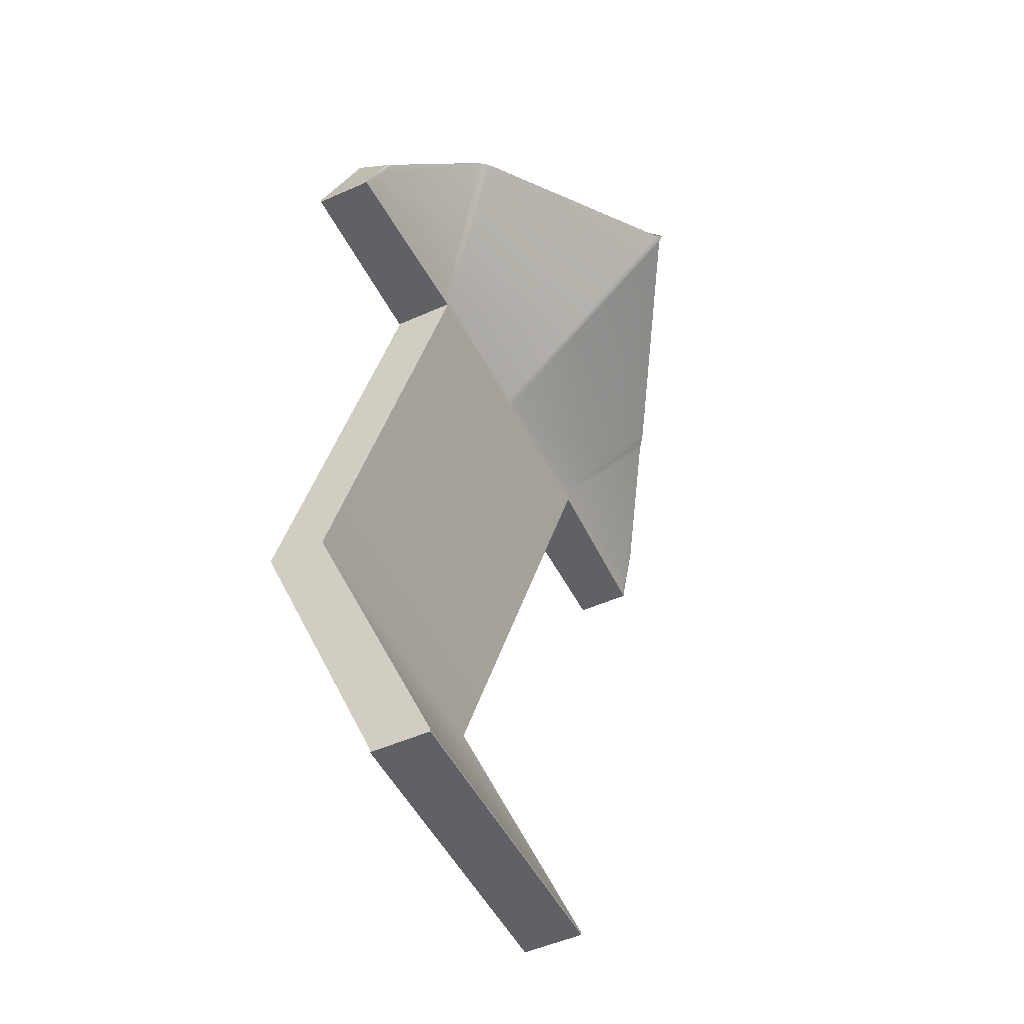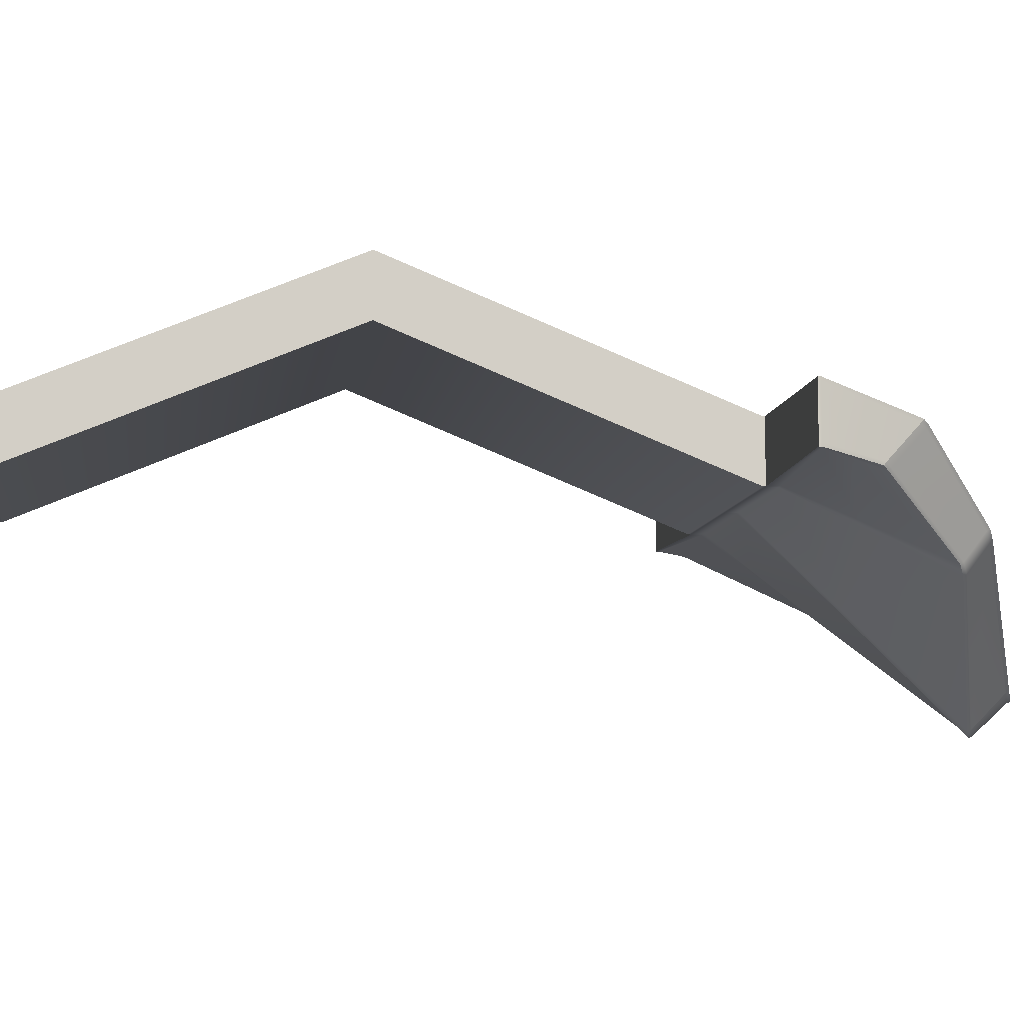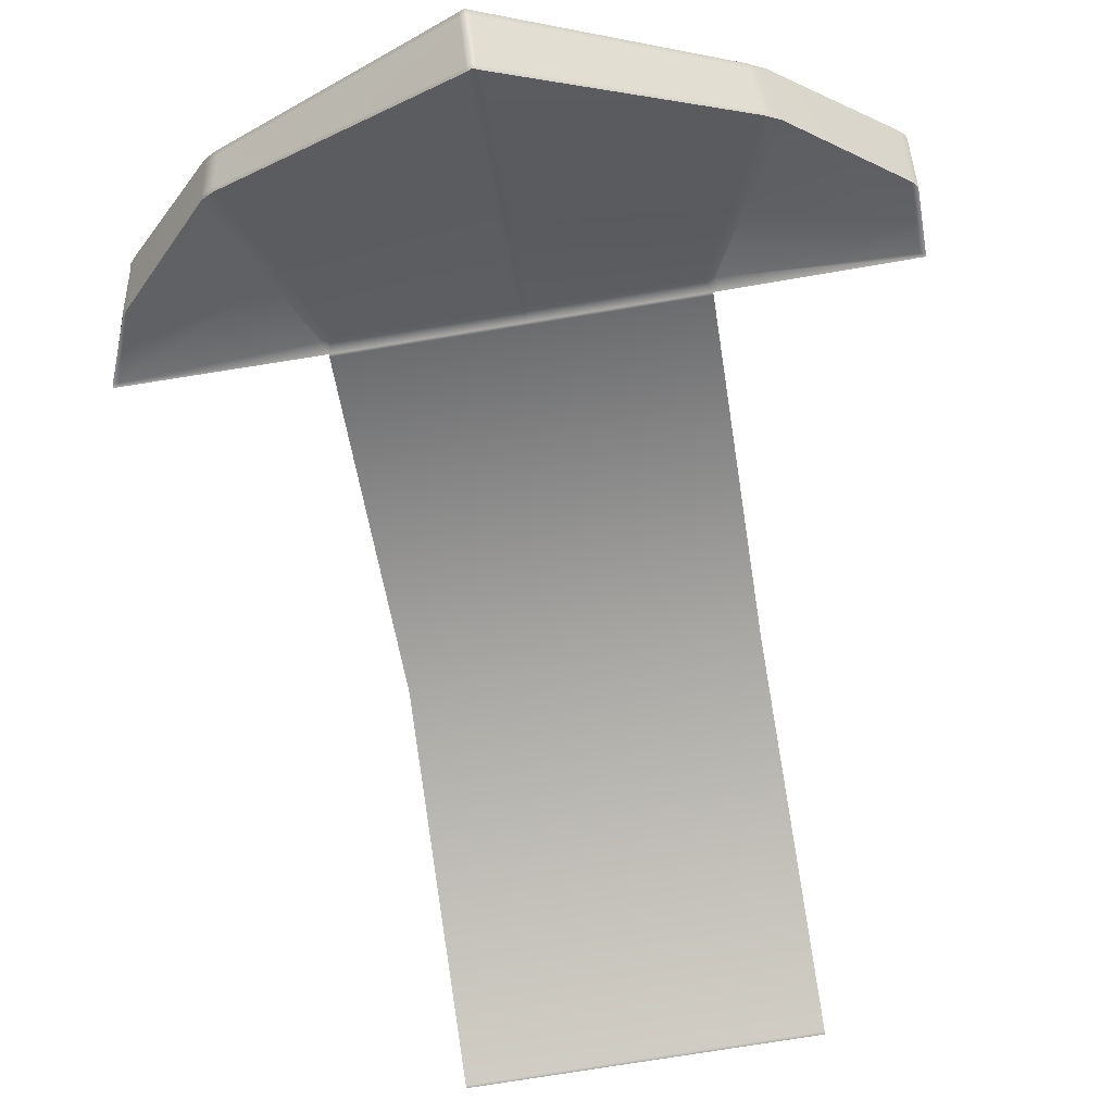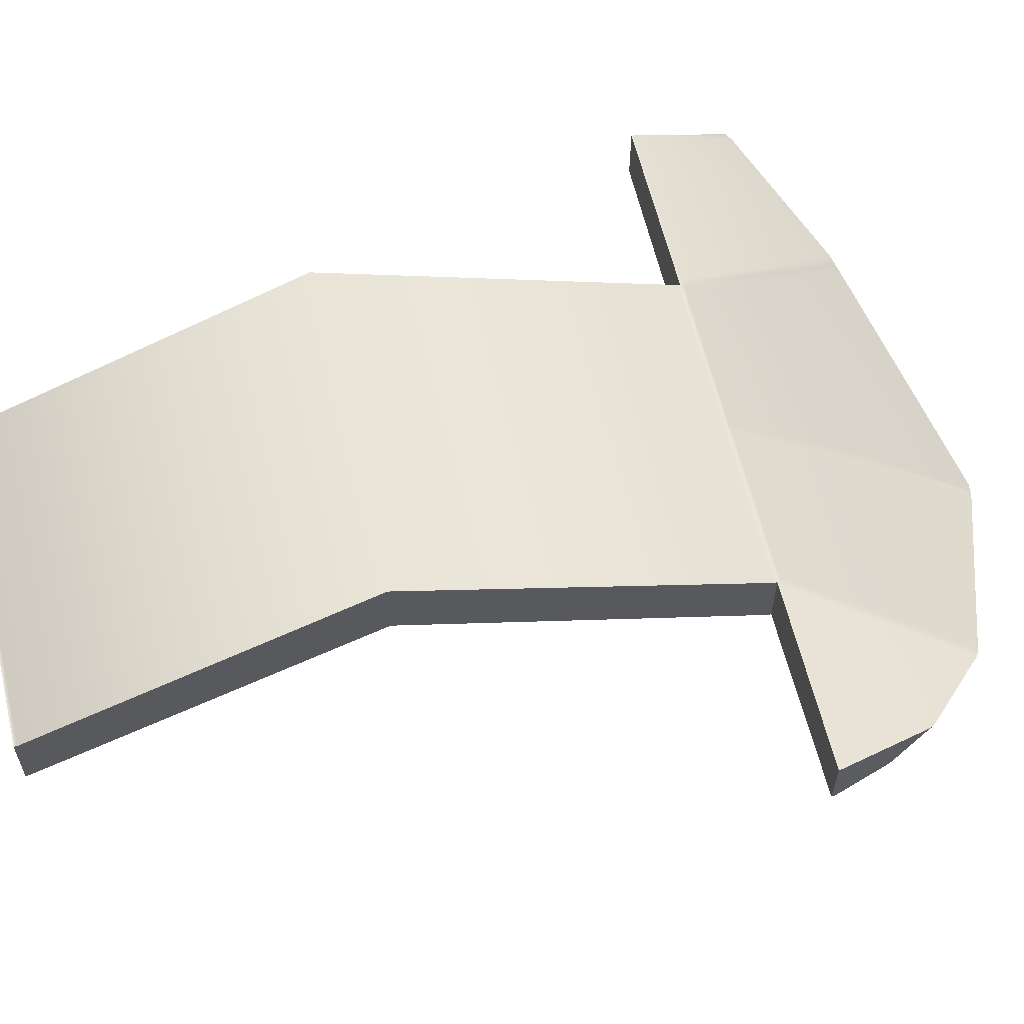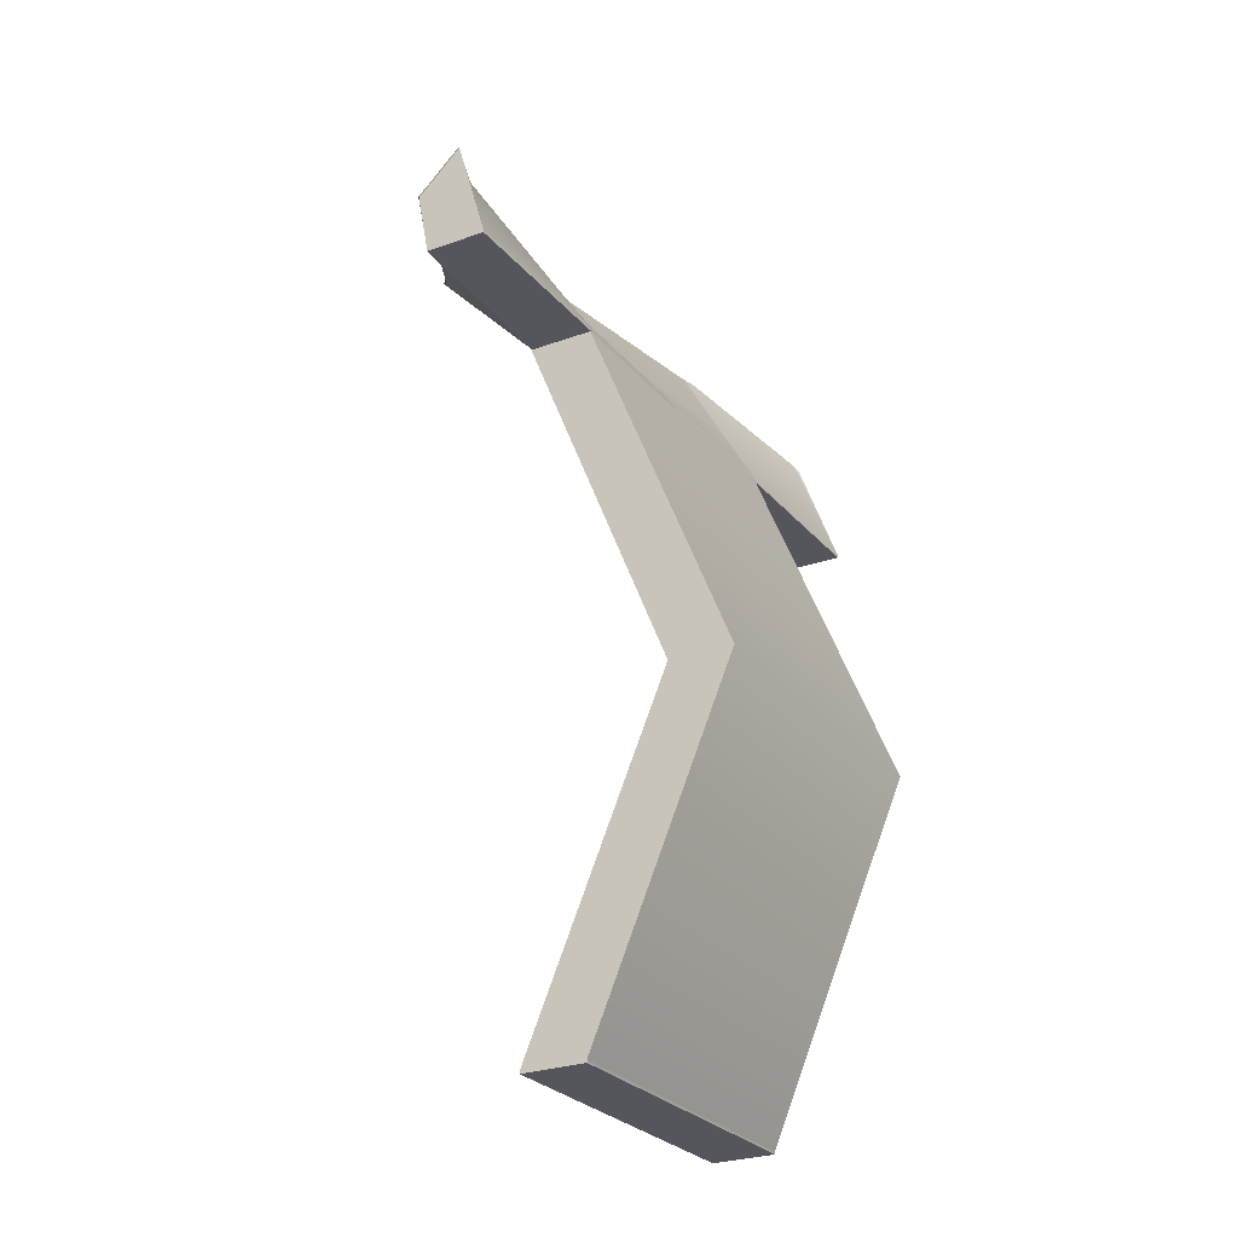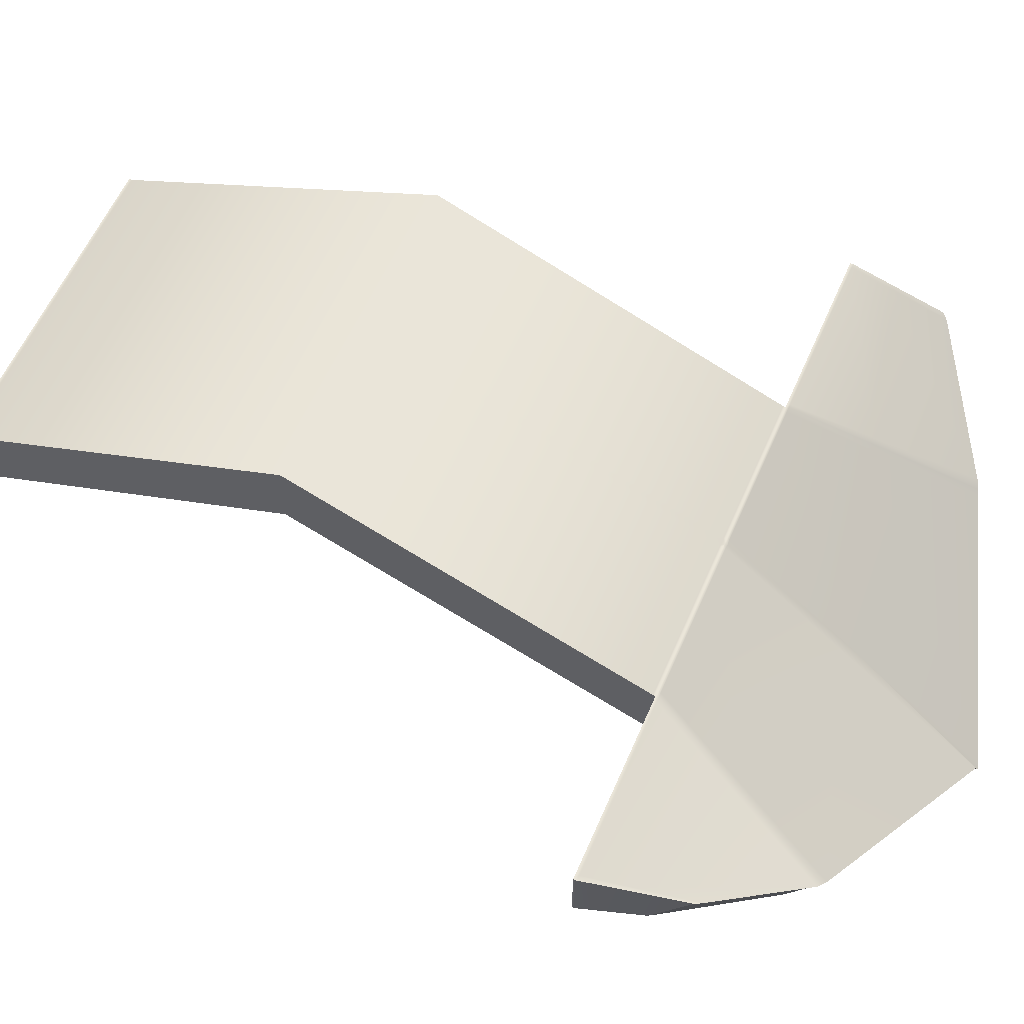
<metadata>
{"format":"obj","ext":"obj","renderer":"f3d","projection":"perspective","resolution":1024,"background":"white","views":[{"elev":-49.7,"azim":-63.8,"up":"+Z"},{"elev":-8.0,"azim":-97.8,"up":"+Y"},{"elev":-75.1,"azim":9.3,"up":"+Y"},{"elev":60.9,"azim":-103.5,"up":"+Y"},{"elev":-26.2,"azim":120.1,"up":"+Z"},{"elev":58.3,"azim":-66.8,"up":"+Y"}]}
</metadata>
<code>
g default
v -16.98 1.357 8.34
v -14.91 1.357 8.34
v -16.98 1.755 8.34
v -14.91 1.755 8.34
v -16.98 1.755 4.026
v -14.91 1.755 4.026
v -16.98 1.357 4.026
v -14.91 1.357 4.026
v -15.91 1.733 8.34
v -15.91 1.755 4.026
v -15.91 1.357 4.026
v -15.91 1.357 8.34
v -17.38 0.852 9.331
v -15.91 0.02516 9.813
v -15.91 0.2443 10.08
v -17.35 1.054 9.513
v -14.5 0.8587 9.257
v -14.53 1.035 9.508
v -13.77 1.389 8.34
v -13.77 1.755 8.34
v -13.77 1.582 8.959
v -13.77 1.321 8.723
v -18.15 1.389 8.34
v -18.15 1.755 8.34
v -18.01 1.321 8.723
v -17.96 1.582 8.959
v -17.93 1.556 8.994
v -17.98 1.296 8.757
v -18.12 1.389 8.34
v -18.12 1.755 8.34
v -18.15 1.755 8.359
v -18.12 1.755 8.364
v -16.98 1.755 8.359
v -15.91 1.733 8.359
v -14.91 1.755 8.359
v -13.77 1.755 8.359
v -13.77 1.389 8.359
v -14.91 1.357 8.419
v -15.91 1.357 8.423
v -16.98 1.357 8.419
v -18.12 1.389 8.364
v -18.15 1.389 8.359
v -17.31 1.026 9.532
v -16.95 1.755 8.359
v -16.95 1.755 8.34
v -16.95 1.755 4.026
v -16.95 1.357 4.026
v -16.95 1.357 8.34
v -16.95 1.357 8.422
v -17.34 0.8246 9.349
v -14.57 1.006 9.529
v -14.94 1.755 8.359
v -14.94 1.755 8.34
v -14.94 1.755 4.026
v -14.94 1.357 4.026
v -14.94 1.357 8.34
v -14.94 1.357 8.423
v -14.54 0.8294 9.278
v -15.89 0.3001 10.06
v -15.89 1.755 8.359
v -15.89 1.755 8.34
v -15.89 1.755 4.026
v -15.89 1.357 4.026
v -15.89 1.357 8.34
v -15.89 1.357 8.419
v -15.89 0.05902 9.8
v -15.94 0.3041 10.06
v -15.95 1.755 8.359
v -15.94 1.755 8.34
v -15.94 1.755 4.026
v -15.94 1.357 4.026
v -15.94 1.357 8.34
v -15.94 1.357 8.419
v -15.94 0.06302 9.798
v -13.8 1.557 8.993
v -13.8 1.755 8.359
v -13.8 1.755 8.34
v -13.8 1.389 8.34
v -13.8 1.389 8.363
v -13.8 1.296 8.757
v -13.77 1.562 8.944
v -13.8 1.537 8.978
v -14.53 1.021 9.487
v -14.57 0.9921 9.508
v -15.89 0.2908 10.04
v -15.91 0.235 10.06
v -15.94 0.2948 10.04
v -17.31 1.013 9.511
v -17.35 1.04 9.493
v -17.93 1.536 8.979
v -17.96 1.562 8.944
v -18.15 1.73 8.359
v -18.15 1.73 8.34
v -18.12 1.73 8.34
v -16.98 1.73 8.34
v -16.98 1.73 4.026
v -16.95 1.73 4.026
v -15.94 1.73 4.026
v -15.91 1.73 4.026
v -15.89 1.73 4.026
v -14.94 1.73 4.026
v -14.91 1.73 4.026
v -14.91 1.73 8.34
v -13.8 1.73 8.34
v -13.77 1.73 8.34
v -13.77 1.73 8.359
v -13.77 1.34 8.736
v -13.8 1.315 8.77
v -14.5 0.8717 9.276
v -14.54 0.8424 9.297
v -15.89 0.06774 9.821
v -15.91 0.03388 9.835
v -15.94 0.07175 9.82
v -17.34 0.8376 9.368
v -17.38 0.865 9.35
v -17.98 1.314 8.771
v -18.01 1.34 8.736
v -18.15 1.412 8.359
v -18.15 1.412 8.34
v -18.12 1.412 8.34
v -16.98 1.381 8.34
v -16.98 1.381 4.026
v -16.95 1.381 4.026
v -15.94 1.381 4.026
v -15.91 1.381 4.026
v -15.89 1.381 4.026
v -14.94 1.381 4.026
v -14.91 1.381 4.026
v -14.91 1.381 8.34
v -13.8 1.412 8.34
v -13.77 1.412 8.34
v -13.77 1.412 8.359
v -16.98 1.755 8.325
v -16.98 1.73 8.325
v -16.98 1.381 8.325
v -16.98 1.357 8.325
v -16.95 1.357 8.325
v -15.94 1.357 8.325
v -15.91 1.357 8.325
v -15.89 1.357 8.325
v -14.94 1.357 8.325
v -14.91 1.357 8.325
v -14.91 1.381 8.325
v -14.91 1.73 8.325
v -14.91 1.755 8.325
v -14.94 1.755 8.325
v -15.89 1.755 8.325
v -15.91 1.755 8.325
v -15.94 1.755 8.325
v -16.95 1.755 8.325
v -17.01 1.755 8.34
v -17.01 1.755 8.359
v -17.39 1.085 9.492
v -17.39 1.071 9.472
v -17.42 0.896 9.329
v -17.42 0.883 9.31
v -17.01 1.357 8.414
v -17.01 1.357 8.34
v -17.01 1.381 8.34
v -17.01 1.73 8.34
v -14.88 1.755 8.34
v -14.88 1.73 8.34
v -14.88 1.381 8.34
v -14.88 1.357 8.34
v -14.88 1.357 8.415
v -14.45 0.8929 9.235
v -14.45 0.9058 9.255
v -14.49 1.056 9.466
v -14.49 1.069 9.486
v -14.88 1.755 8.359
v -14.91 1.755 4.045
v -14.94 1.755 4.045
v -15.89 1.755 4.045
v -15.91 1.755 4.045
v -15.94 1.755 4.045
v -16.95 1.755 4.045
v -16.98 1.755 4.045
v -16.98 1.73 4.045
v -16.98 1.381 4.045
v -16.98 1.357 4.045
v -16.95 1.357 4.045
v -15.94 1.357 4.045
v -15.91 1.357 4.045
v -15.89 1.357 4.045
v -14.94 1.357 4.045
v -14.91 1.357 4.045
v -14.91 1.381 4.045
v -14.91 1.73 4.045
v -16.98 2.636 6.139
v -16.98 2.611 6.139
v -16.98 2.261 6.139
v -16.98 2.238 6.139
v -16.95 2.238 6.139
v -15.94 2.238 6.139
v -15.91 2.238 6.139
v -15.89 2.238 6.139
v -14.94 2.238 6.139
v -14.91 2.238 6.139
v -14.91 2.261 6.139
v -14.91 2.611 6.139
v -14.91 2.636 6.139
v -14.94 2.636 6.139
v -15.89 2.636 6.139
v -15.91 2.636 6.139
v -15.94 2.636 6.139
v -16.95 2.636 6.139
v -15.89 1.121 9.102
v -15.91 1.131 9.147
v -15.95 1.123 9.101
v -17.11 1.438 8.87
v -17.14 1.45 8.862
v -17.18 1.463 8.853
v -18.04 1.669 8.638
v -18.07 1.68 8.621
v -18.07 1.657 8.614
v -18.09 1.381 8.524
v -18.09 1.359 8.518
v -18.06 1.348 8.535
v -17.19 1.151 8.804
v -17.15 1.137 8.816
v -17.12 1.125 8.826
v -15.94 0.7937 9.019
v -15.91 0.7772 9.028
v -15.89 0.792 9.02
v -14.77 1.127 8.795
v -14.73 1.14 8.784
v -14.69 1.155 8.772
v -13.8 1.348 8.535
v -13.77 1.359 8.518
v -13.77 1.381 8.524
v -13.77 1.657 8.614
v -13.77 1.68 8.621
v -13.8 1.669 8.635
v -14.71 1.456 8.85
v -14.74 1.442 8.859
v -14.78 1.429 8.869
g pCube8
f 13 50 114 115
f 3 45 150 133
f 122 123 47 7
f 136 137 48 1
f 2 142 143 129
f 136 1 121 135
f 9 61 147 148
f 11 125 126 63
f 12 139 140 64
f 112 14 66 111
f 1 48 49 40
f 45 3 33 44
f 119 23 42 118
f 12 64 65 39
f 19 131 132 37
f 61 9 34 60
f 2 129 163 164
f 4 35 170 161
f 109 17 166 167
f 38 2 164 165
f 121 1 158 159
f 1 40 157 158
f 13 115 155 156
f 33 3 151 152
f 28 116 117 25
f 29 41 42 23
f 120 29 23 119
f 32 30 24 31
f 27 213 214 26
f 16 211 212 153
f 210 211 16 43
f 207 208 15 59
f 234 235 18 169
f 229 230 107 22
f 17 226 227 166
f 223 224 66 14
f 220 221 50 13
f 219 220 13 156
f 217 218 28 25
f 216 217 25 117
f 209 210 43 67
f 69 45 44 68
f 150 45 69 149
f 47 123 124 71
f 48 137 138 72
f 49 48 72 73
f 50 221 222 74
f 114 50 74 113
f 235 236 51 18
f 4 53 52 35
f 146 53 4 145
f 55 127 128 8
f 56 141 142 2
f 57 56 2 38
f 58 225 226 17
f 110 58 17 109
f 236 207 59 51
f 53 61 60 52
f 147 61 53 146
f 63 126 127 55
f 64 140 141 56
f 65 64 56 57
f 66 224 225 58
f 111 66 58 110
f 208 209 67 15
f 9 69 68 34
f 149 69 9 148
f 71 124 125 11
f 72 138 139 12
f 73 72 12 39
f 74 222 223 14
f 113 74 14 112
f 232 233 75 21
f 77 76 36 20
f 78 130 131 19
f 79 78 19 37
f 80 228 229 22
f 108 80 22 107
f 75 82 81 21
f 18 83 168 169
f 51 84 83 18
f 59 85 84 51
f 15 86 85 59
f 67 87 86 15
f 43 88 87 67
f 89 88 43 16
f 154 89 16 153
f 91 90 27 26
f 214 215 91 26
f 24 93 92 31
f 30 94 93 24
f 3 95 160 151
f 134 95 3 133
f 5 46 97 96
f 98 97 46 70
f 99 98 70 10
f 100 99 10 62
f 101 100 62 54
f 102 101 54 6
f 103 144 145 4
f 162 103 4 161
f 105 104 77 20
f 106 105 20 36
f 81 231 232 21
f 82 108 107 81
f 83 109 167 168
f 84 110 109 83
f 85 111 110 84
f 86 112 111 85
f 87 113 112 86
f 88 114 113 87
f 115 114 88 89
f 155 115 89 154
f 117 116 90 91
f 215 216 117 91
f 93 119 118 92
f 94 120 119 93
f 95 121 159 160
f 135 121 95 134
f 96 97 123 122
f 124 123 97 98
f 125 124 98 99
f 126 125 99 100
f 127 126 100 101
f 128 127 101 102
f 129 143 144 103
f 163 129 103 162
f 131 130 104 105
f 132 131 105 106
f 107 230 231 81
f 190 134 133 189
f 191 135 134 190
f 192 136 135 191
f 192 193 137 136
f 138 137 193 194
f 139 138 194 195
f 140 139 195 196
f 141 140 196 197
f 142 141 197 198
f 143 142 198 199
f 144 143 199 200
f 145 144 200 201
f 202 146 145 201
f 203 147 146 202
f 148 147 203 204
f 205 149 148 204
f 206 150 149 205
f 133 150 206 189
f 152 151 30 32
f 153 212 213 27
f 90 154 153 27
f 116 155 154 90
f 156 155 116 28
f 218 219 156 28
f 158 157 41 29
f 159 158 29 120
f 160 159 120 94
f 151 160 94 30
f 104 162 161 77
f 130 163 162 104
f 164 163 130 78
f 165 164 78 79
f 166 227 228 80
f 167 166 80 108
f 168 167 108 82
f 169 168 82 75
f 233 234 169 75
f 161 170 76 77
f 54 172 171 6
f 62 173 172 54
f 174 173 62 10
f 70 175 174 10
f 46 176 175 70
f 177 176 46 5
f 96 178 177 5
f 122 179 178 96
f 7 180 179 122
f 7 47 181 180
f 182 181 47 71
f 183 182 71 11
f 184 183 11 63
f 185 184 63 55
f 186 185 55 8
f 187 186 8 128
f 188 187 128 102
f 171 188 102 6
f 178 190 189 177
f 179 191 190 178
f 180 192 191 179
f 180 181 193 192
f 194 193 181 182
f 195 194 182 183
f 196 195 183 184
f 197 196 184 185
f 198 197 185 186
f 199 198 186 187
f 200 199 187 188
f 201 200 188 171
f 172 202 201 171
f 173 203 202 172
f 204 203 173 174
f 175 205 204 174
f 176 206 205 175
f 189 206 176 177
f 60 34 208 207
f 34 68 209 208
f 68 44 210 209
f 44 33 211 210
f 212 211 33 152
f 213 212 152 32
f 214 213 32 31
f 31 92 215 214
f 92 118 216 215
f 118 42 217 216
f 42 41 218 217
f 41 157 219 218
f 157 40 220 219
f 40 49 221 220
f 222 221 49 73
f 223 222 73 39
f 39 65 224 223
f 225 224 65 57
f 226 225 57 38
f 227 226 38 165
f 228 227 165 79
f 229 228 79 37
f 37 132 230 229
f 231 230 132 106
f 232 231 106 36
f 36 76 233 232
f 76 170 234 233
f 170 35 235 234
f 35 52 236 235
f 52 60 207 236

</code>
